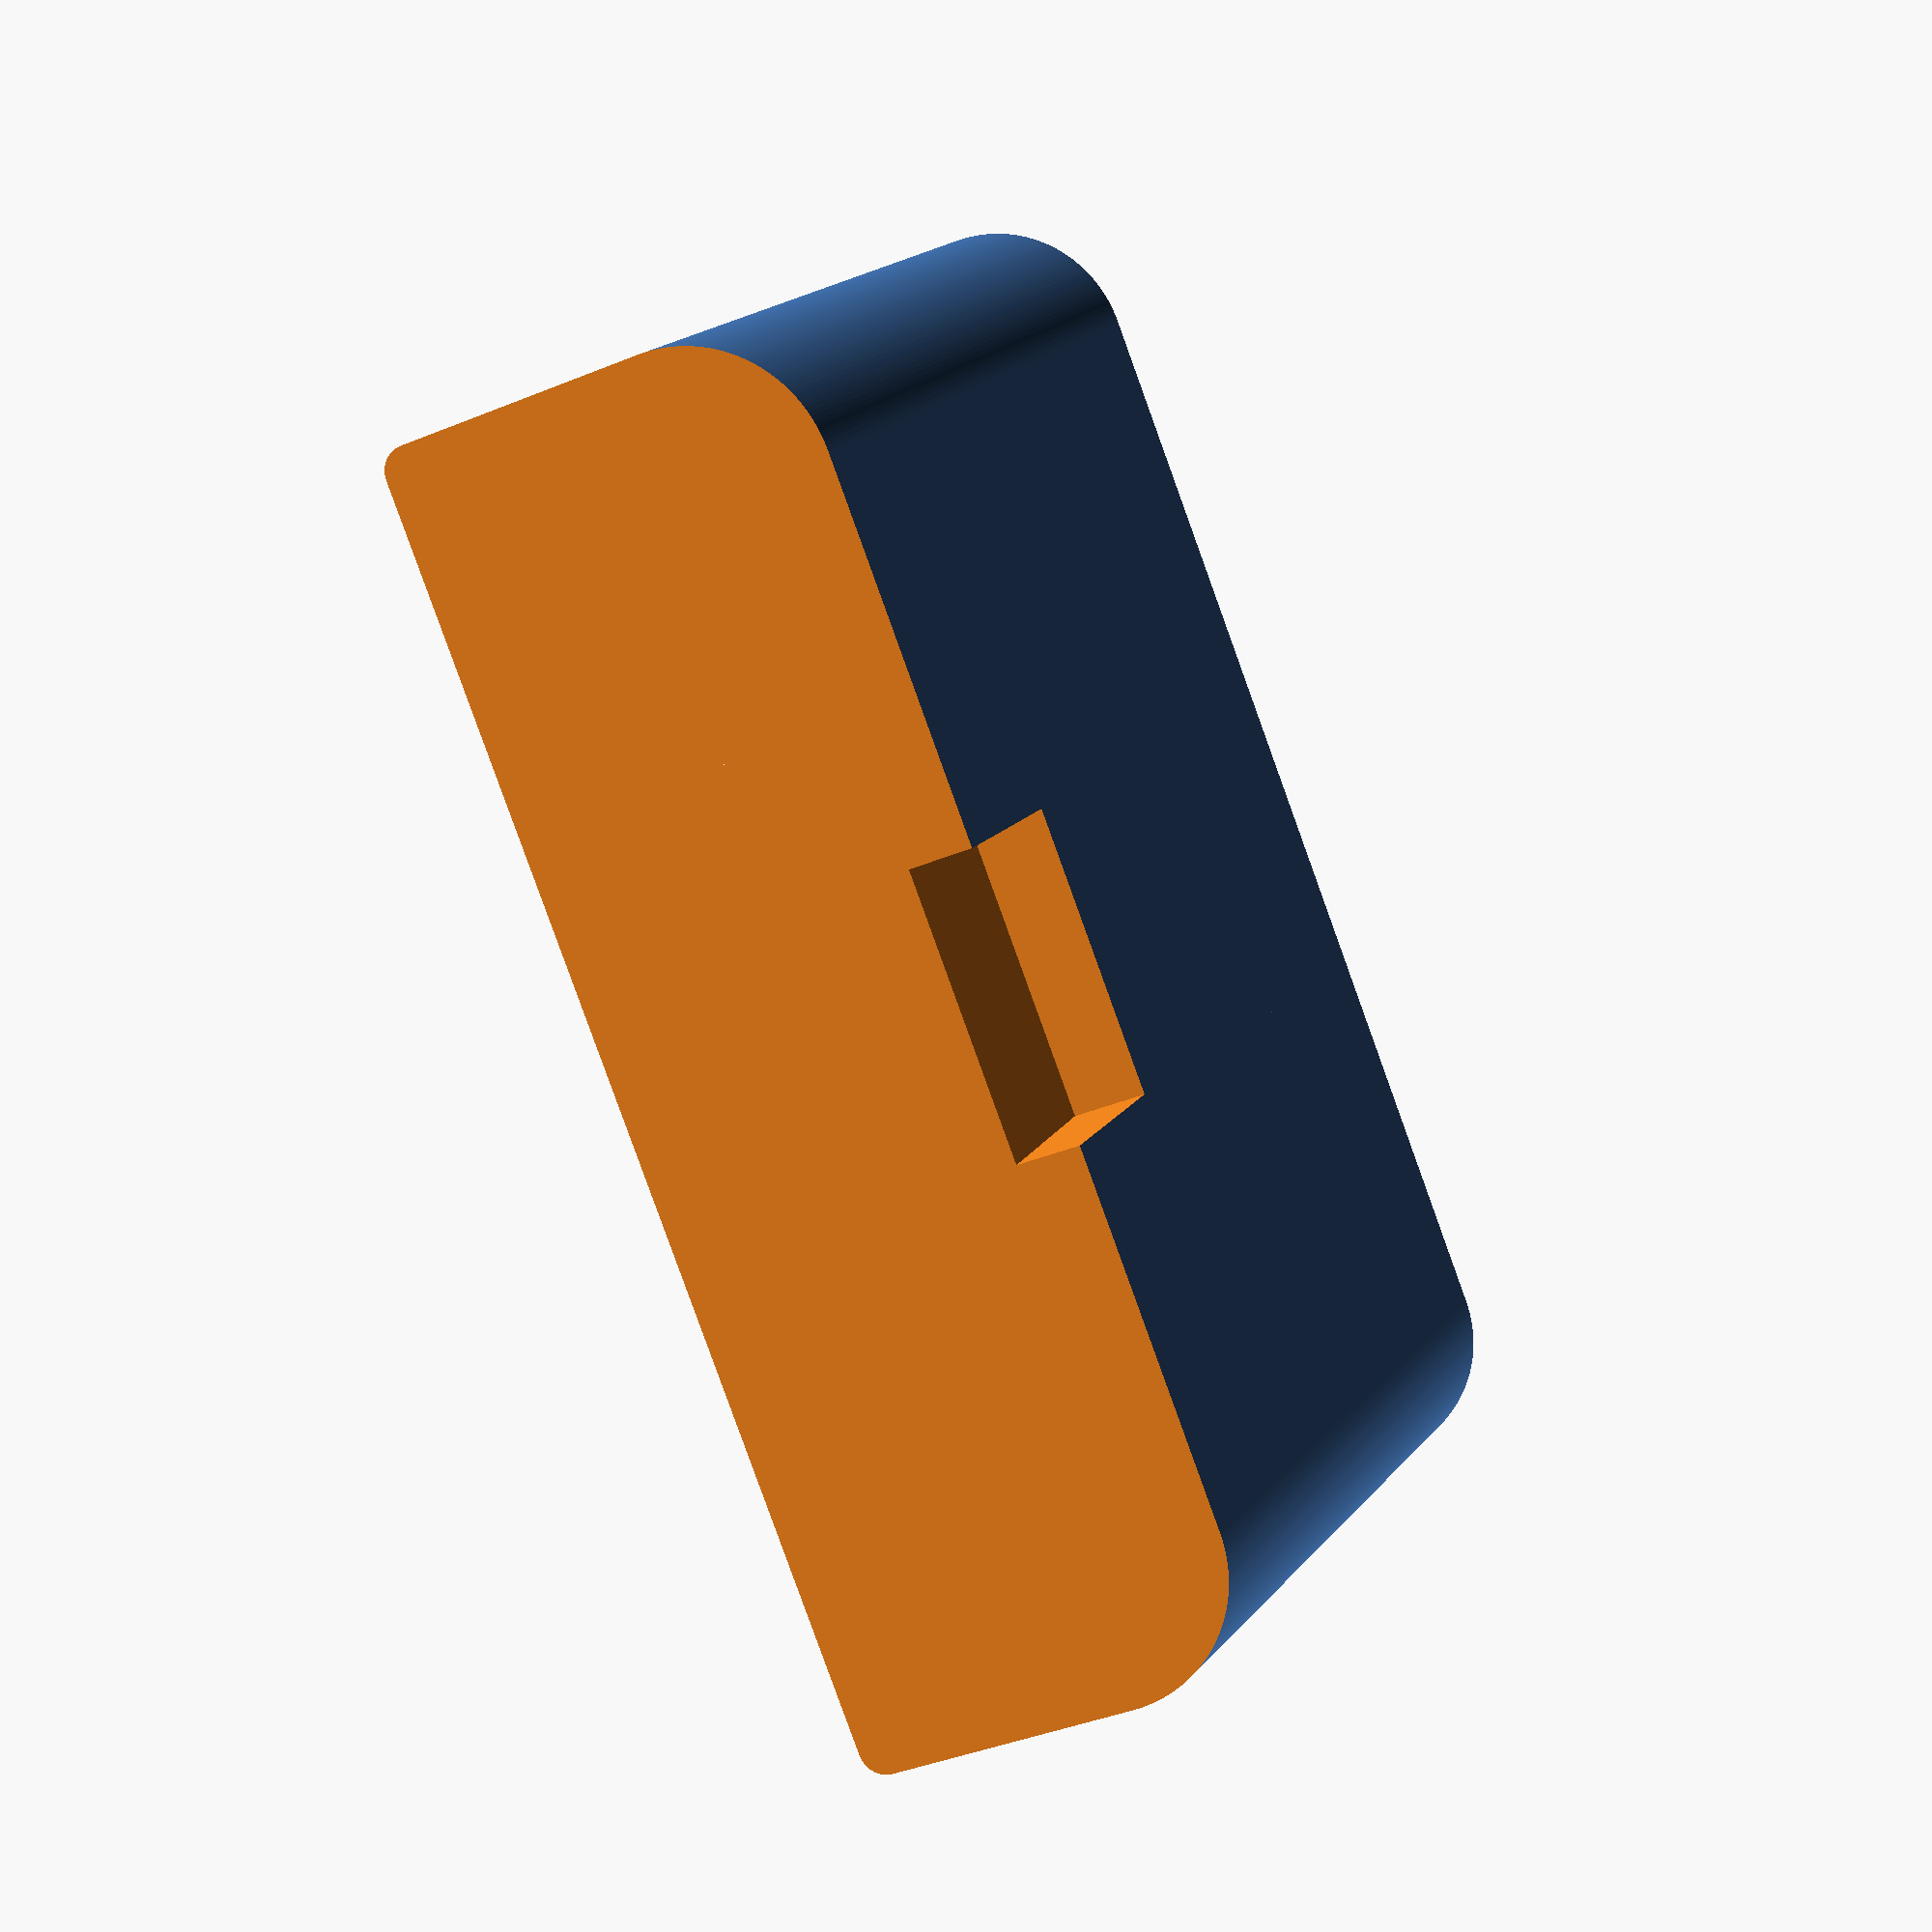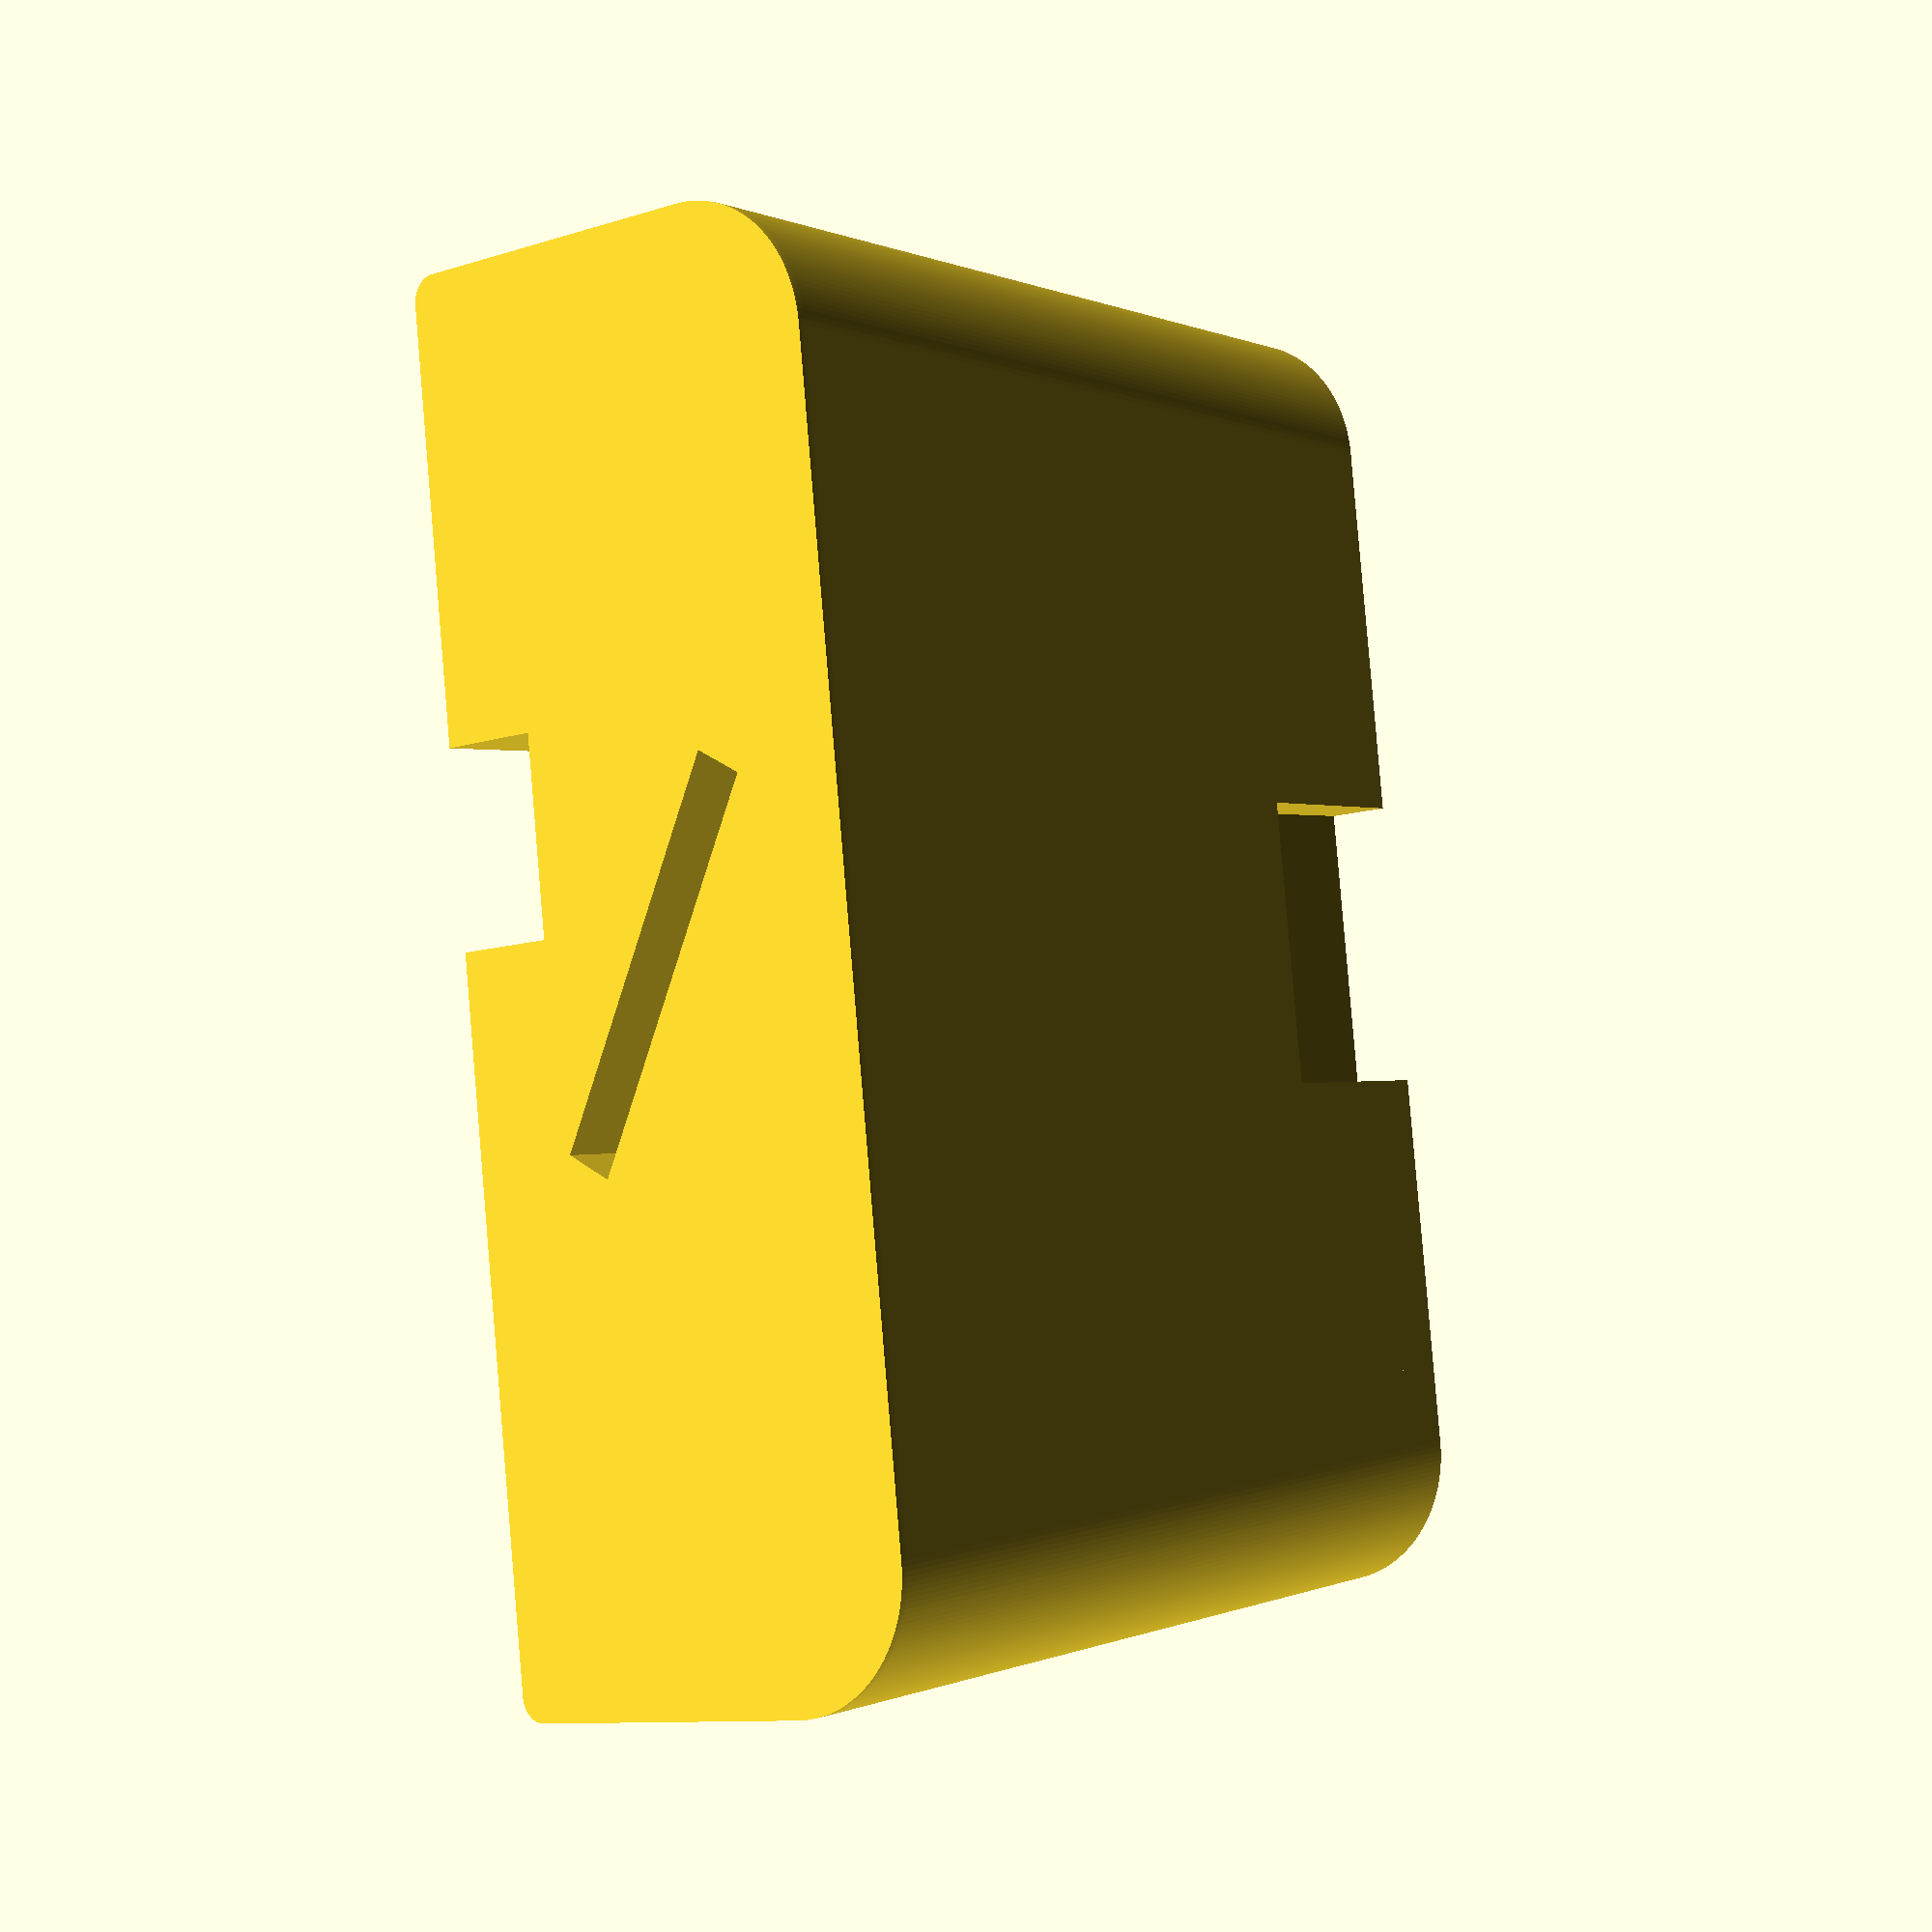
<openscad>
$fn      = 180;
top_w    =  88.0;
top_d    =  31.0;
bot_w    =  83.0;
bot_d    =  26.0;
height   =  57.0;
side     =  17.0;
frnt_rad =   8.8;
rear_rad =   1.6;
hole_x   =  26.0;
hole_y   =   3.4;
hole_z   =  40.0;
hole_rot = 360.0 - 30.0;
hole_ang =   0.0;

top_left  = -top_w / 2;
top_right =  top_w / 2;
top_frnt  =  top_d / 2;
top_rear  = -top_d / 2;

bot_left  = -bot_w / 2;
bot_right =  bot_w / 2;
bot_frnt  =  bot_d / 2;
bot_rear  = -bot_d / 2;

frnt_dia  = frnt_rad * 2;
rear_dia  = rear_rad * 2;

module base_raw () {
  hull () {
    translate ([bot_left  + rear_rad, bot_rear + rear_rad, 0])      sphere (r = rear_rad);
    translate ([bot_right - rear_rad, bot_rear + rear_rad, 0])      sphere (r = rear_rad);
    translate ([top_left  + rear_rad, top_rear + rear_rad, height]) sphere (r = rear_rad);
    translate ([top_right - rear_rad, top_rear + rear_rad, height]) sphere (r = rear_rad);

    translate ([bot_left  + frnt_rad, bot_frnt - frnt_rad, 0])      sphere (r = frnt_rad);
    translate ([bot_right - frnt_rad, bot_frnt - frnt_rad, 0])      sphere (r = frnt_rad);
    translate ([top_left  + frnt_rad, top_frnt - frnt_rad, height]) sphere (r = frnt_rad);
    translate ([top_right - frnt_rad, top_frnt - frnt_rad, height]) sphere (r = frnt_rad);
  }
}

module base () {
  difference () {
    translate ([0, 0, 0])
      base_raw ();
    translate ([top_left - 0.01, top_rear - 0.01, -frnt_rad - 0.01])
      cube ([top_w + 0.02, top_d + 0.02, frnt_rad + 0.01]);
    translate ([top_left - 0.01, top_rear - 0.01, height])
      cube ([top_w + 0.02, top_d + 0.02, frnt_rad + 0.01]);
    translate ([-9.0, bot_frnt - 4, -0.01])
      cube ([18.0, 5, 12.5]);
    rotate (a = [0, 0, hole_rot])
      translate ([-hole_x / 2, -hole_y / 2, height - hole_z])
        cube ([hole_x, hole_y, hole_z + 0.01]);
    translate ([-2.55, -16, height - 20])
      rotate (a = [0, 290, 90])
        cube ([30, 12.5, 10]);
  }
}

module stem (hgt = 12) {
  difference () {
    cylinder (d = 7, h = hgt);
    cylinder (d = 5, h = hgt + 0.01);
  }
}

module top_slice () {
  difference () {
    translate ([0, 0, 0])
      base ();
    translate ([top_left - 0.01, top_rear - 0.01, -frnt_rad - 0.01])
      cube ([top_w + 0.02, top_d + 0.02, frnt_rad + 0.01 + 56]);
  }

  translate ([0, 0, 56])
    stem ();
}

module bottom_slice (nostem = 0) {
  difference () {
    translate ([0, 0, 0])
      base ();
    translate ([top_left - 0.01, top_rear - 0.01, 1])
      cube ([top_w + 0.02, top_d + 0.02, frnt_rad + 0.01 + 56]);
  }

  if (!nostem)
    translate ([0, 0, 0])
      stem ();
}

module top_bottom_slice () {
  translate ([0, 30, -56])
    top_slice ();
  translate ([0, 0, 0])
    bottom_slice ();
  translate ([0, 0, 0])
    cube ([0.01, 30, 0.01]);
}

module hole_test () {
  difference () {
    translate ([-40.0 / 2, -10.0 / 2, 0])
      cube ([40.0, 10.0, 1.0]);
    translate ([-hole_x / 2, -hole_y / 2, -0.01])
      cube ([hole_x, hole_y, 25]);
  }
}

// top_bottom_slice ();
// hole_test ();
base ();

</openscad>
<views>
elev=348.2 azim=290.8 roll=196.8 proj=p view=solid
elev=179.9 azim=263.7 roll=139.9 proj=p view=wireframe
</views>
